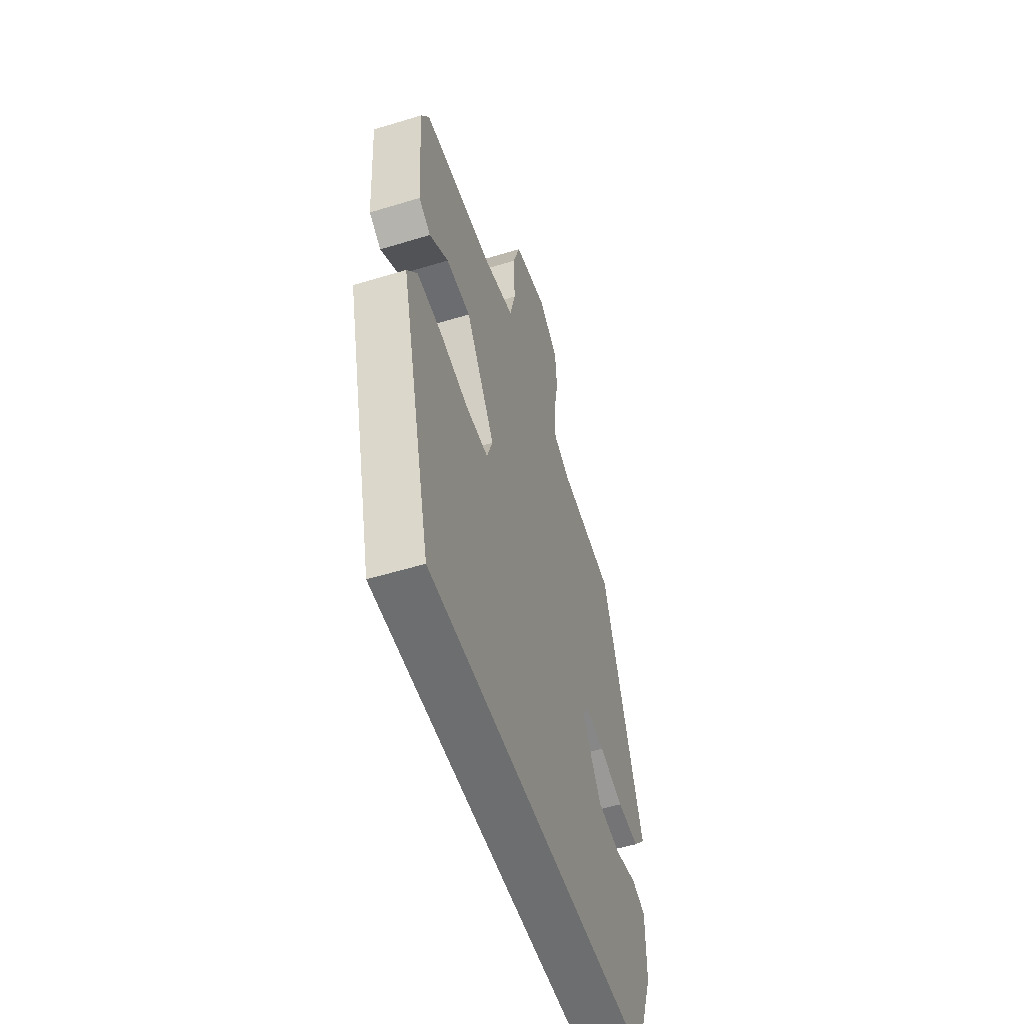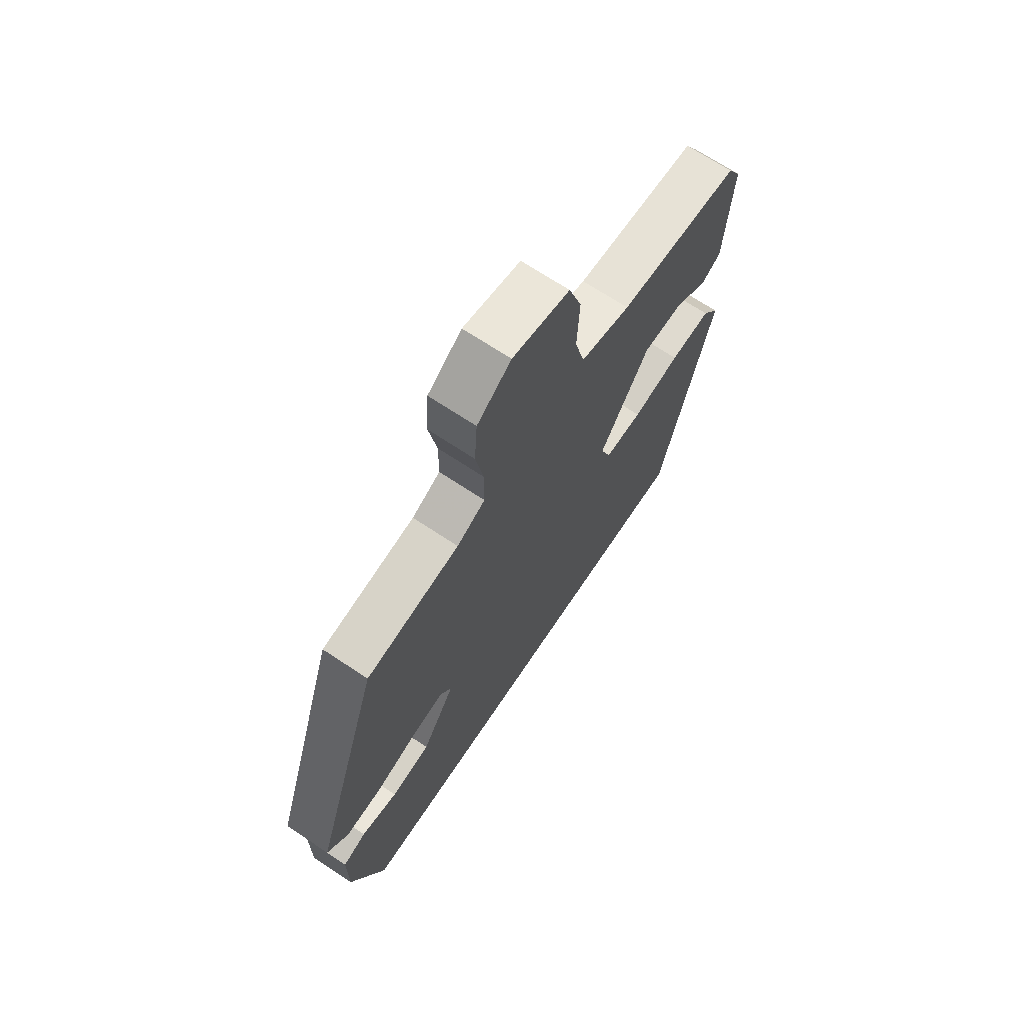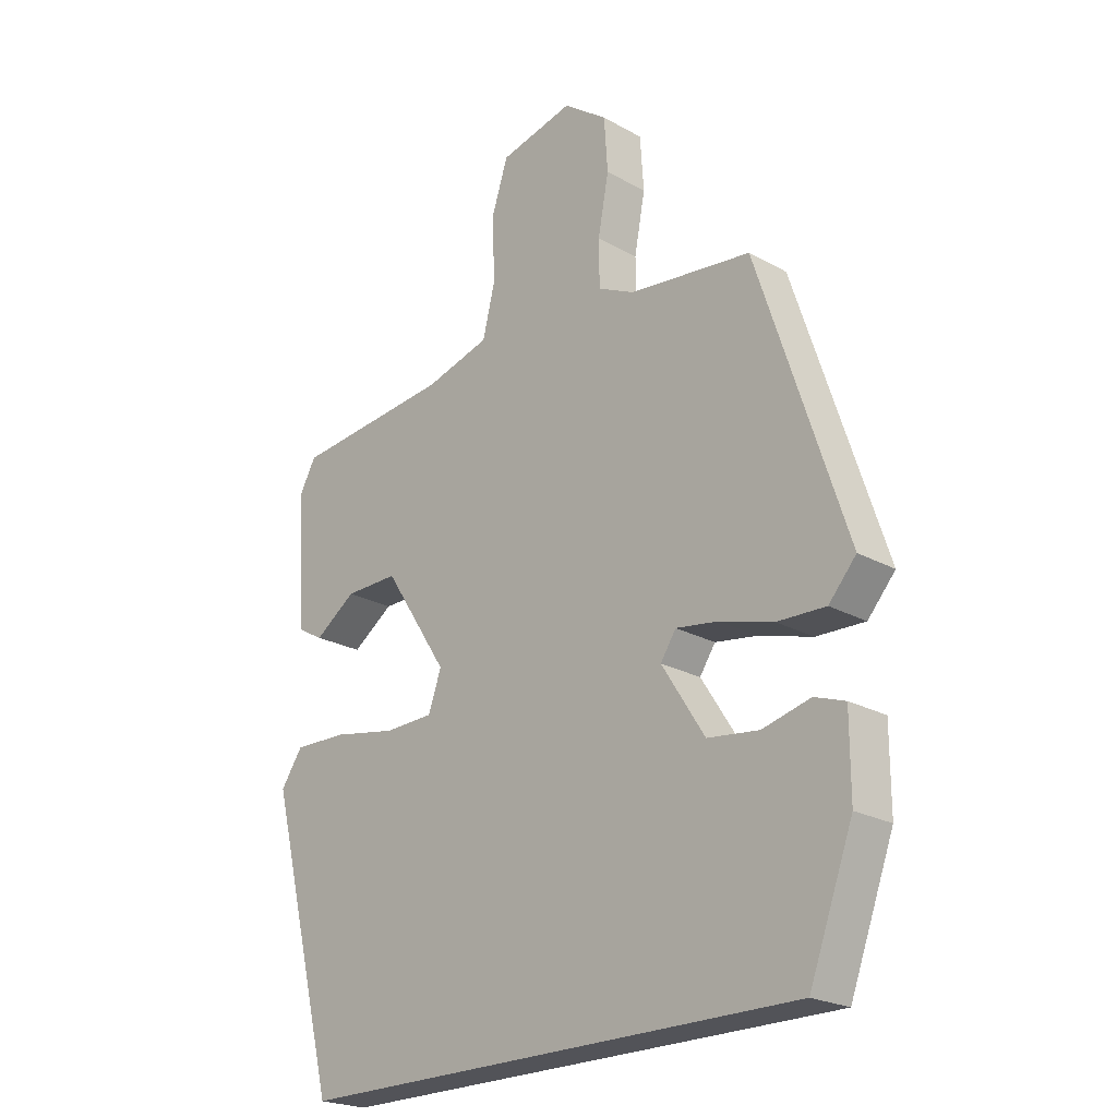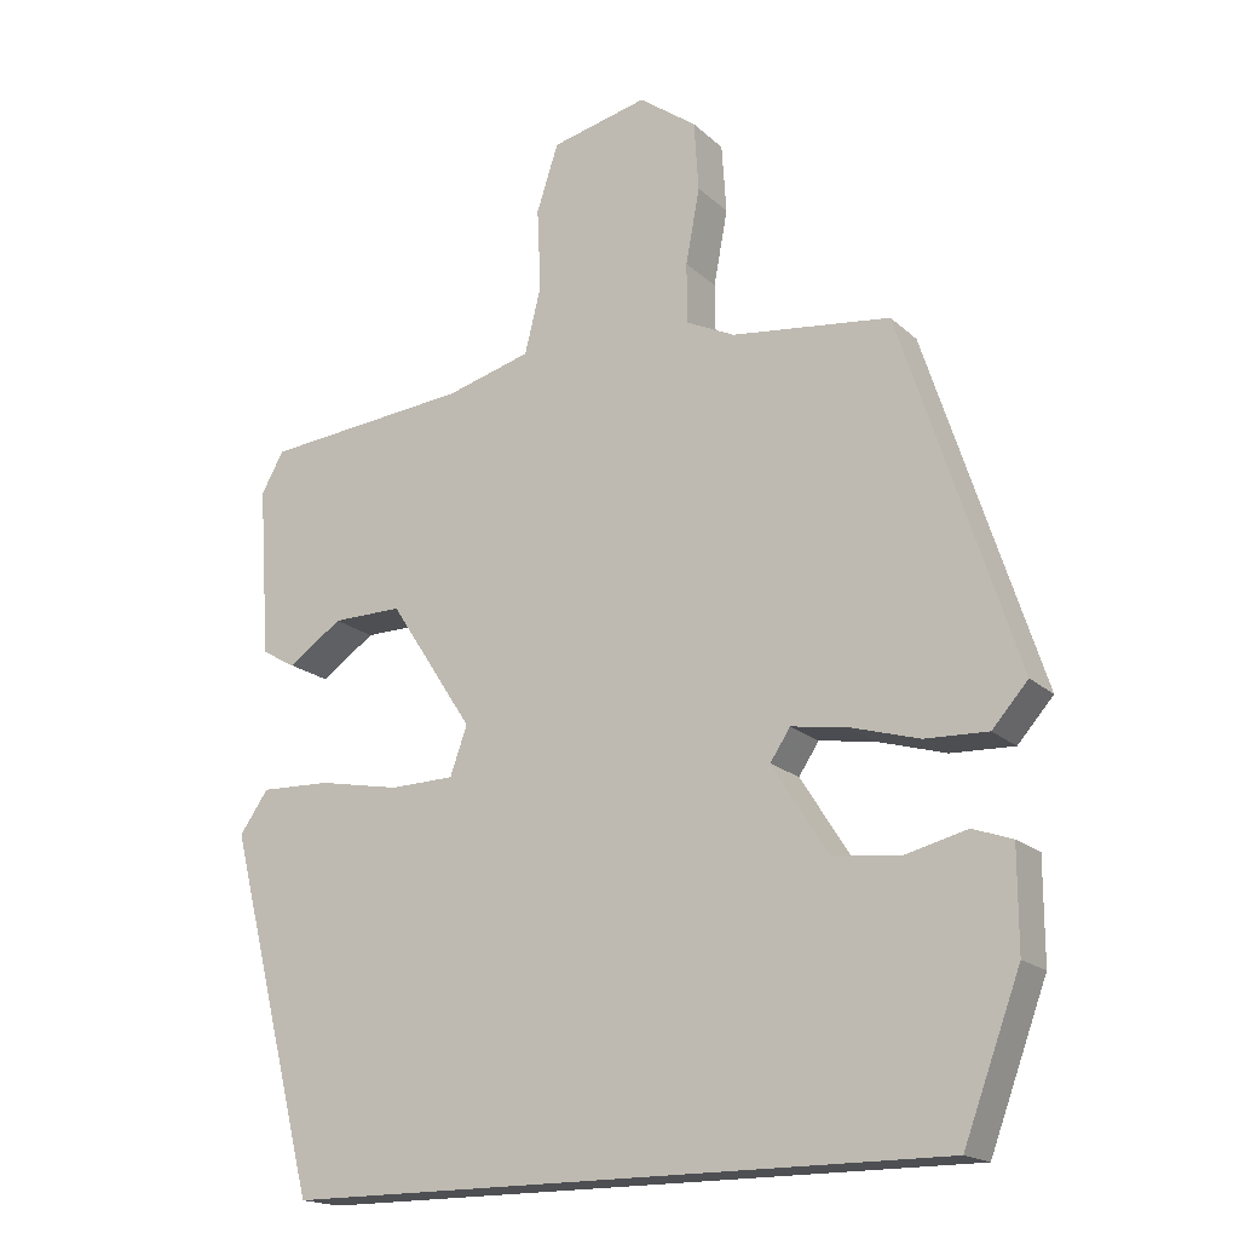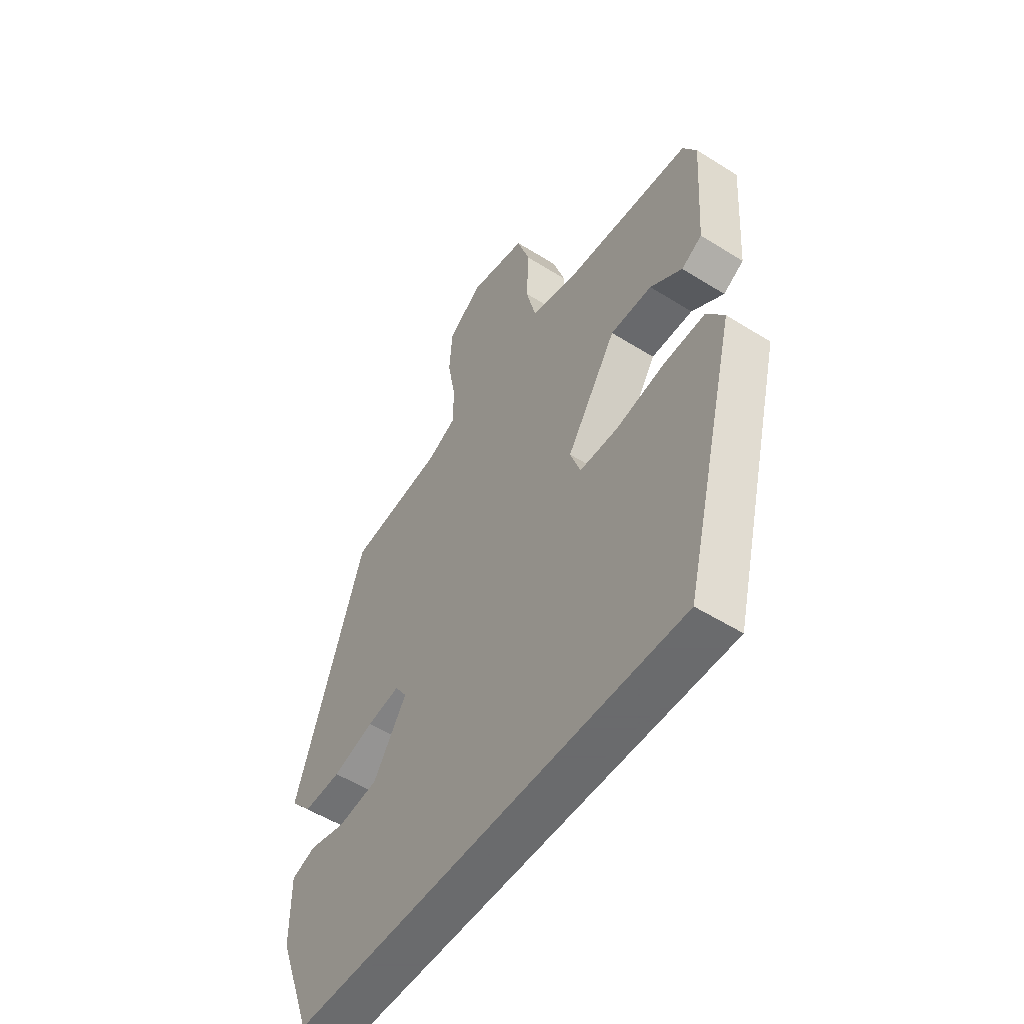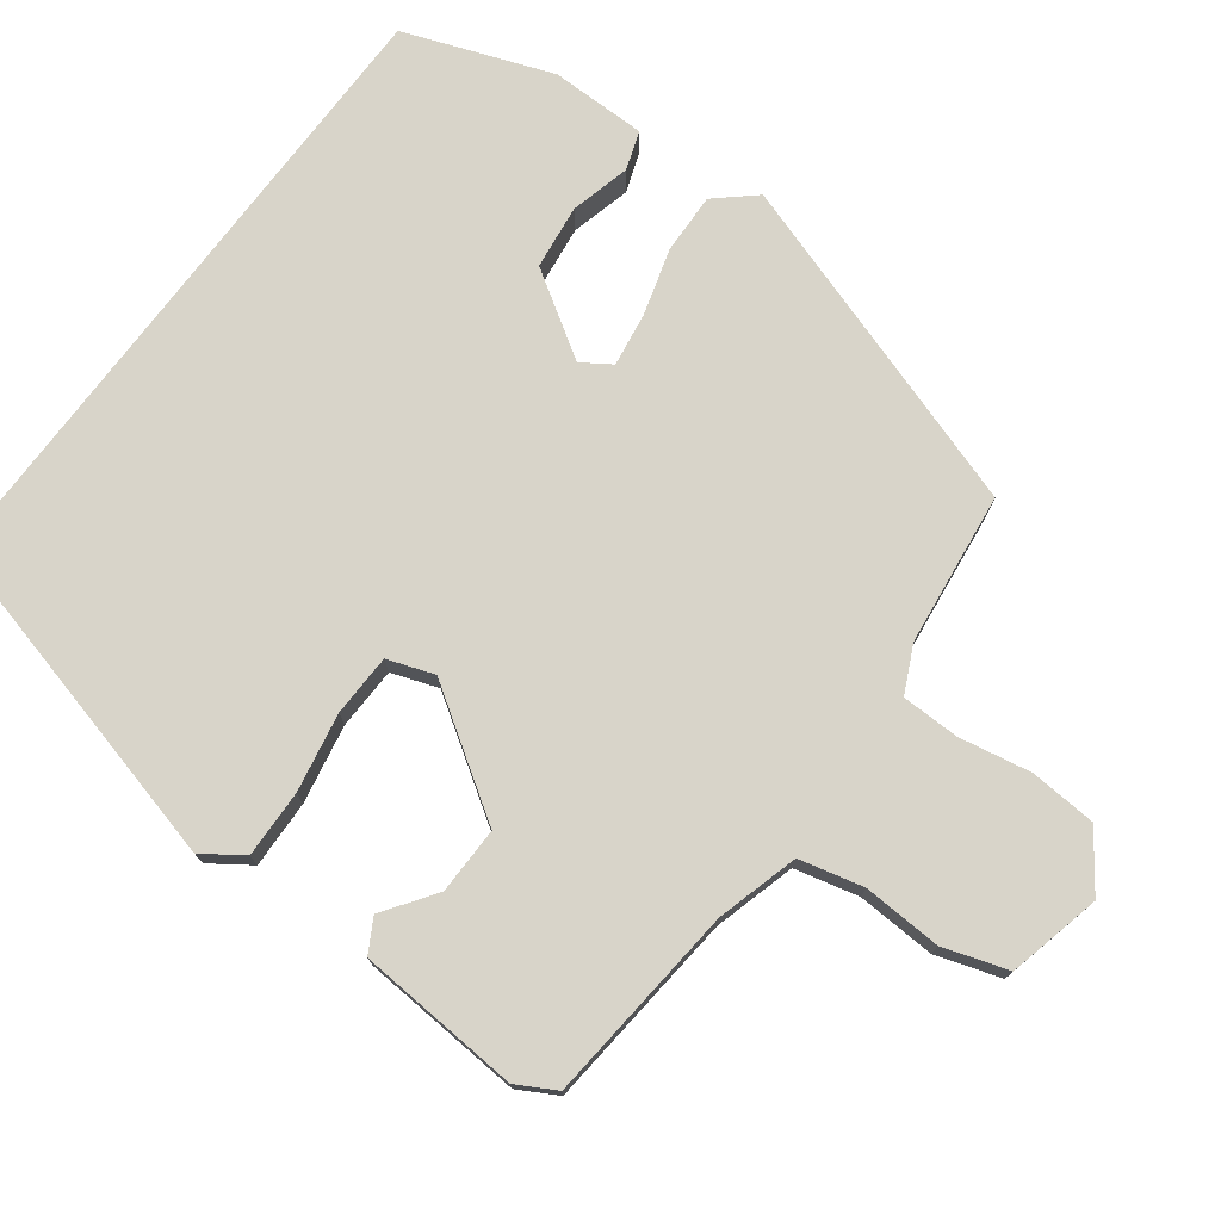
<metadata>
{"format":"obj","ext":"obj","renderer":"f3d","projection":"perspective","resolution":1024,"background":"white","views":[{"elev":-54.3,"azim":-72.0,"up":"+Z"},{"elev":69.0,"azim":123.7,"up":"+Z"},{"elev":-22.7,"azim":46.3,"up":"+Z"},{"elev":-17.9,"azim":30.9,"up":"+Z"},{"elev":-53.2,"azim":-123.9,"up":"+Z"},{"elev":75.3,"azim":-53.0,"up":"+Y"}]}
</metadata>
<code>
v 0.374 0.07 0.45
v 0.522 0.07 -0.003
v 0.476 0.07 -0.055
v 0.395 0.07 -0.052
v 0.306 0.07 -0.026
v 0.235 0.07 -0.015
v 0.209 0.07 -0.054
v 0.281 0.07 -0.167
v 0.367 0.07 -0.178
v 0.447 0.07 -0.158
v 0.498 0.07 -0.176
v 0.498 0.07 -0.304
v 0.425 0.07 -0.5
v -0.422 0.07 -0.5
v -0.538 0.07 -0.044
v -0.501 0.07 0.009
v -0.411 0.07 0.006
v -0.306 0.07 -0.014
v -0.223 0.07 -0.012
v -0.201 0.07 0.05
v -0.309 0.07 0.215
v -0.399 0.07 0.214
v -0.468 0.07 0.166
v -0.512 0.07 0.191
v -0.527 0.07 0.409
v -0.498 0.07 0.461
v -0.232 0.07 0.486
v -0.123 0.07 0.516
v -0.102 0.07 0.601
v -0.107 0.07 0.706
v -0.079 0.07 0.792
v 0.045 0.07 0.821
v 0.119 0.07 0.767
v 0.125 0.07 0.678
v 0.107 0.07 0.582
v 0.108 0.07 0.505
v 0.17 0.07 0.475
v 0.374 0 0.45
v 0.522 0 -0.003
v 0.476 0 -0.055
v 0.395 0 -0.052
v 0.306 0 -0.026
v 0.235 0 -0.015
v 0.209 0 -0.054
v 0.281 0 -0.167
v 0.367 0 -0.178
v 0.447 0 -0.158
v 0.498 0 -0.176
v 0.498 0 -0.304
v 0.425 0 -0.5
v -0.422 0 -0.5
v -0.538 0 -0.044
v -0.501 0 0.009
v -0.411 0 0.006
v -0.306 0 -0.014
v -0.223 0 -0.012
v -0.201 0 0.05
v -0.309 0 0.215
v -0.399 0 0.214
v -0.468 0 0.166
v -0.512 0 0.191
v -0.527 0 0.409
v -0.498 0 0.461
v -0.232 0 0.486
v -0.123 0 0.516
v -0.102 0 0.601
v -0.107 0 0.706
v -0.079 0 0.792
v 0.045 0 0.821
v 0.119 0 0.767
v 0.125 0 0.678
v 0.107 0 0.582
v 0.108 0 0.505
v 0.17 0 0.475
f 32 33 34 35
f 32 35 36
f 29 30 31 32
f 28 29 32 36
f 27 28 36 37
f 22 23 24 25
f 21 22 25 26
f 15 16 17 18
f 15 18 19
f 14 15 19
f 13 14 19
f 12 13 19 20
f 9 10 11 12
f 8 9 12
f 2 3 4 5
f 2 5 6
f 1 2 6
f 37 1 6 7
f 21 26 27 37
f 20 21 37 7
f 8 12 20
f 7 8 20
f 72 71 70 69
f 73 72 69
f 69 68 67 66
f 73 69 66 65
f 74 73 65 64
f 62 61 60 59
f 63 62 59 58
f 55 54 53 52
f 56 55 52
f 56 52 51
f 56 51 50
f 57 56 50 49
f 49 48 47 46
f 49 46 45
f 42 41 40 39
f 43 42 39
f 43 39 38
f 44 43 38 74
f 74 64 63 58
f 44 74 58 57
f 57 49 45
f 57 45 44
f 1 38 39 2
f 2 39 40 3
f 3 40 41 4
f 4 41 42 5
f 5 42 43 6
f 6 43 44 7
f 7 44 45 8
f 8 45 46 9
f 9 46 47 10
f 10 47 48 11
f 11 48 49 12
f 12 49 50 13
f 13 50 51 14
f 14 51 52 15
f 15 52 53 16
f 16 53 54 17
f 17 54 55 18
f 18 55 56 19
f 19 56 57 20
f 20 57 58 21
f 21 58 59 22
f 22 59 60 23
f 23 60 61 24
f 24 61 62 25
f 25 62 63 26
f 26 63 64 27
f 27 64 65 28
f 28 65 66 29
f 29 66 67 30
f 30 67 68 31
f 31 68 69 32
f 32 69 70 33
f 33 70 71 34
f 34 71 72 35
f 35 72 73 36
f 36 73 74 37
f 37 74 38 1

</code>
